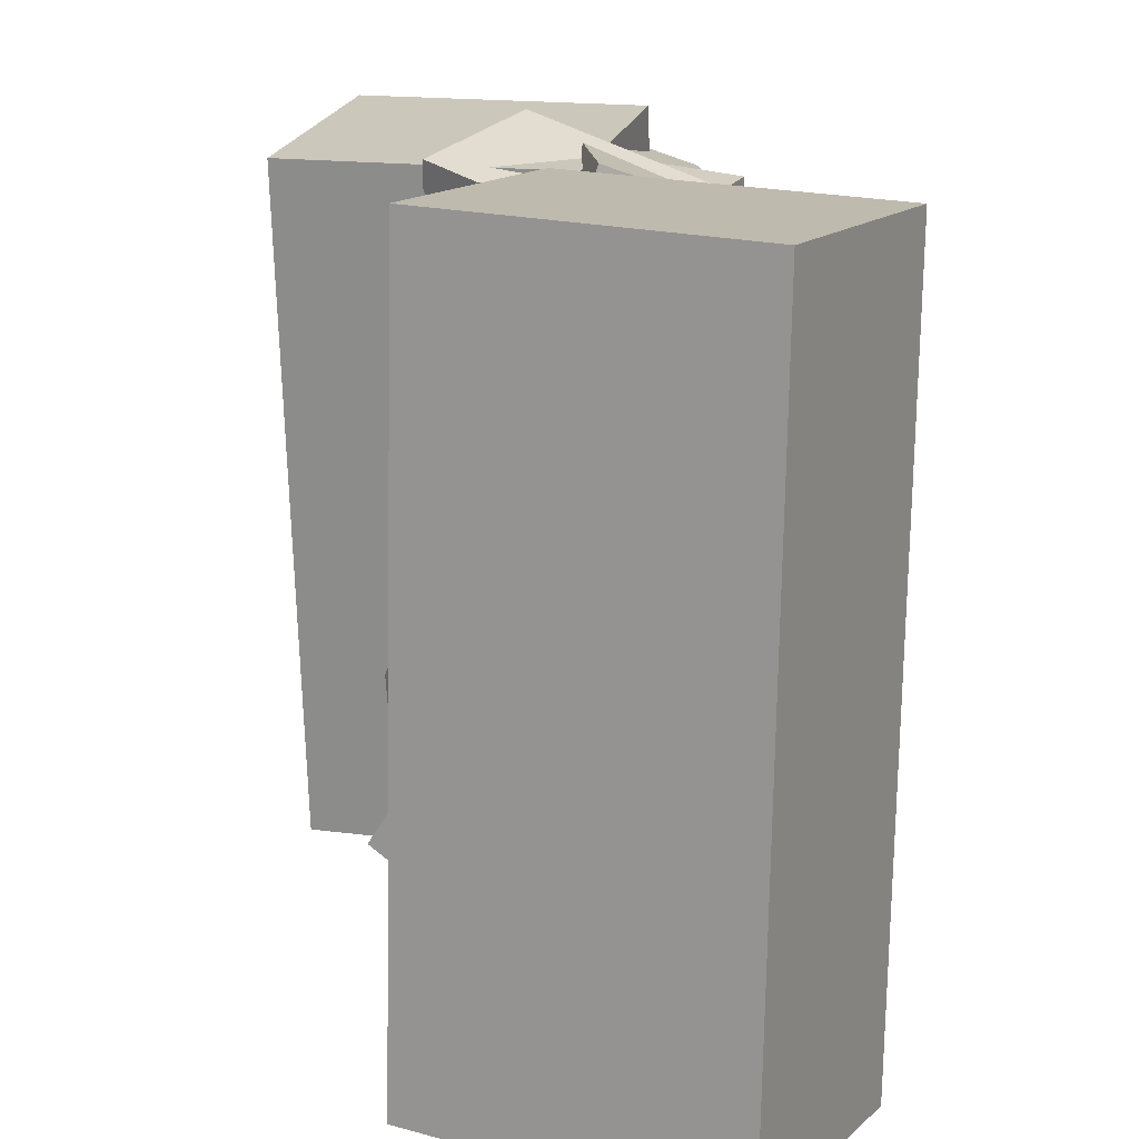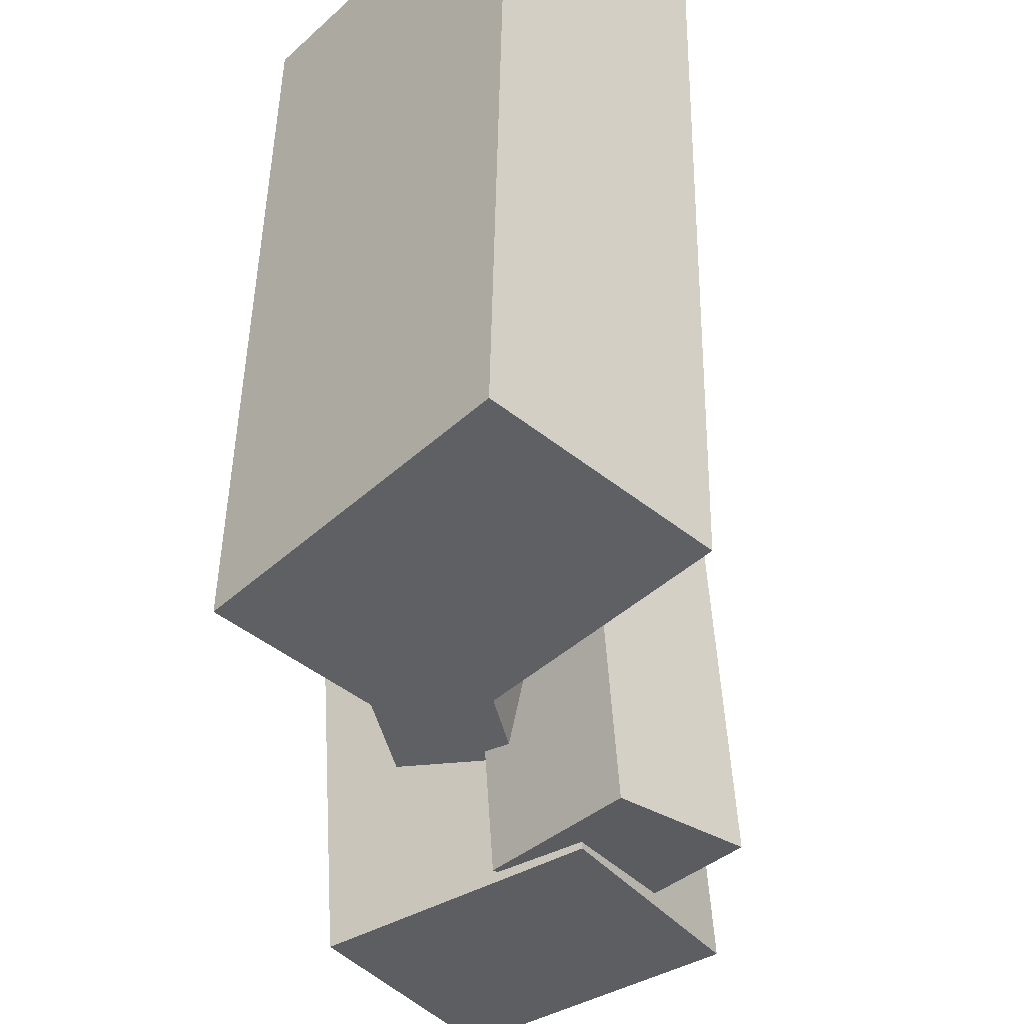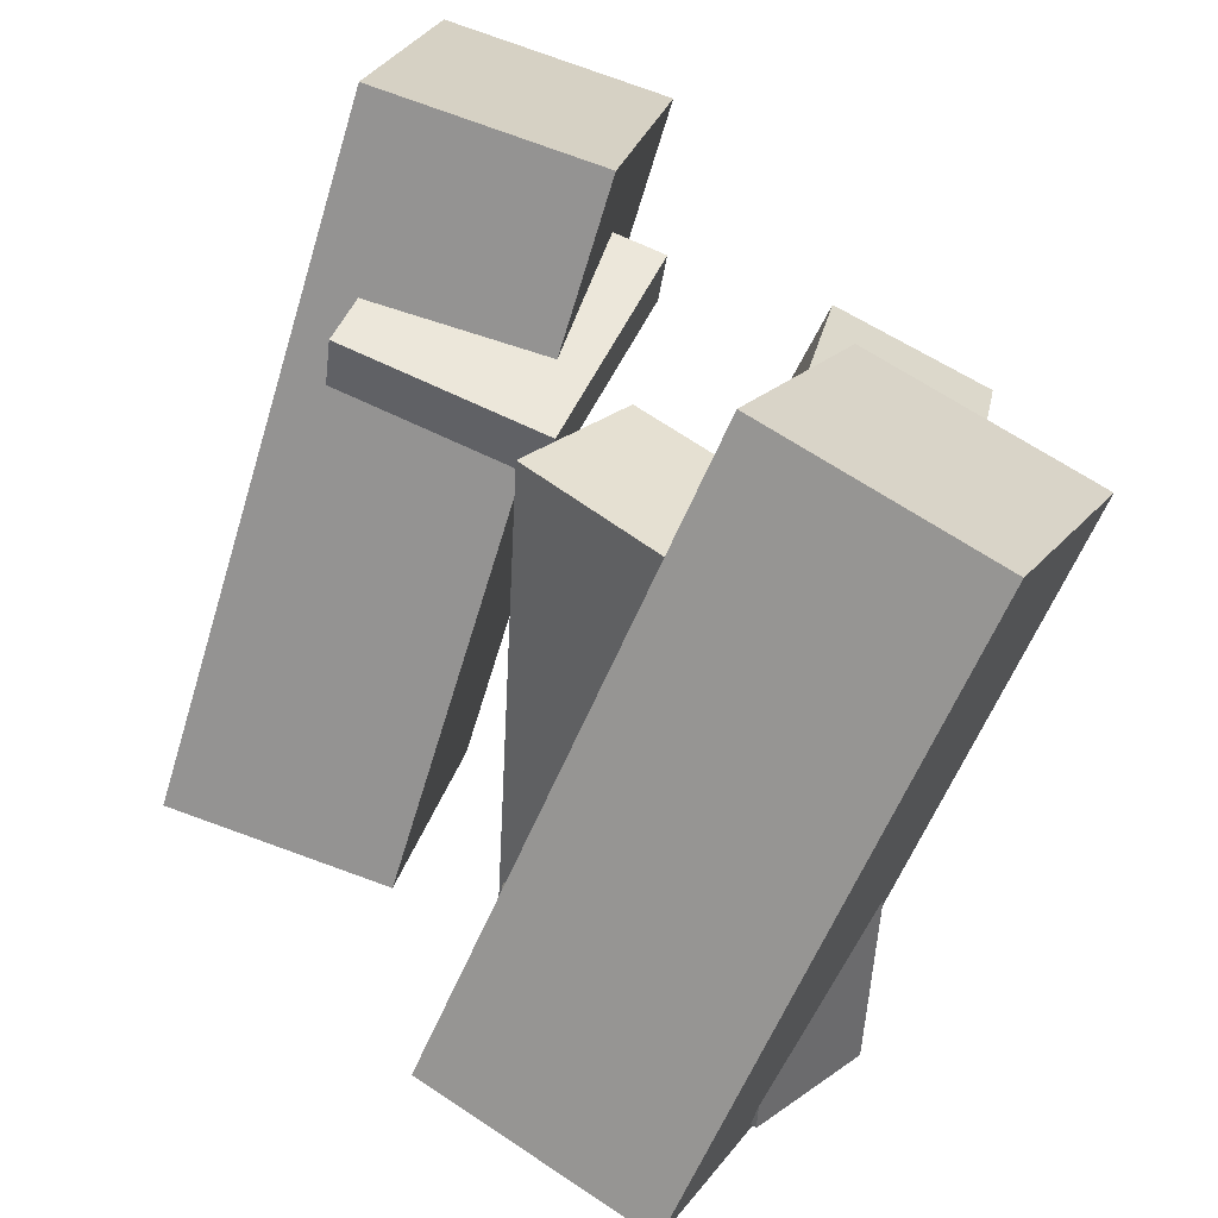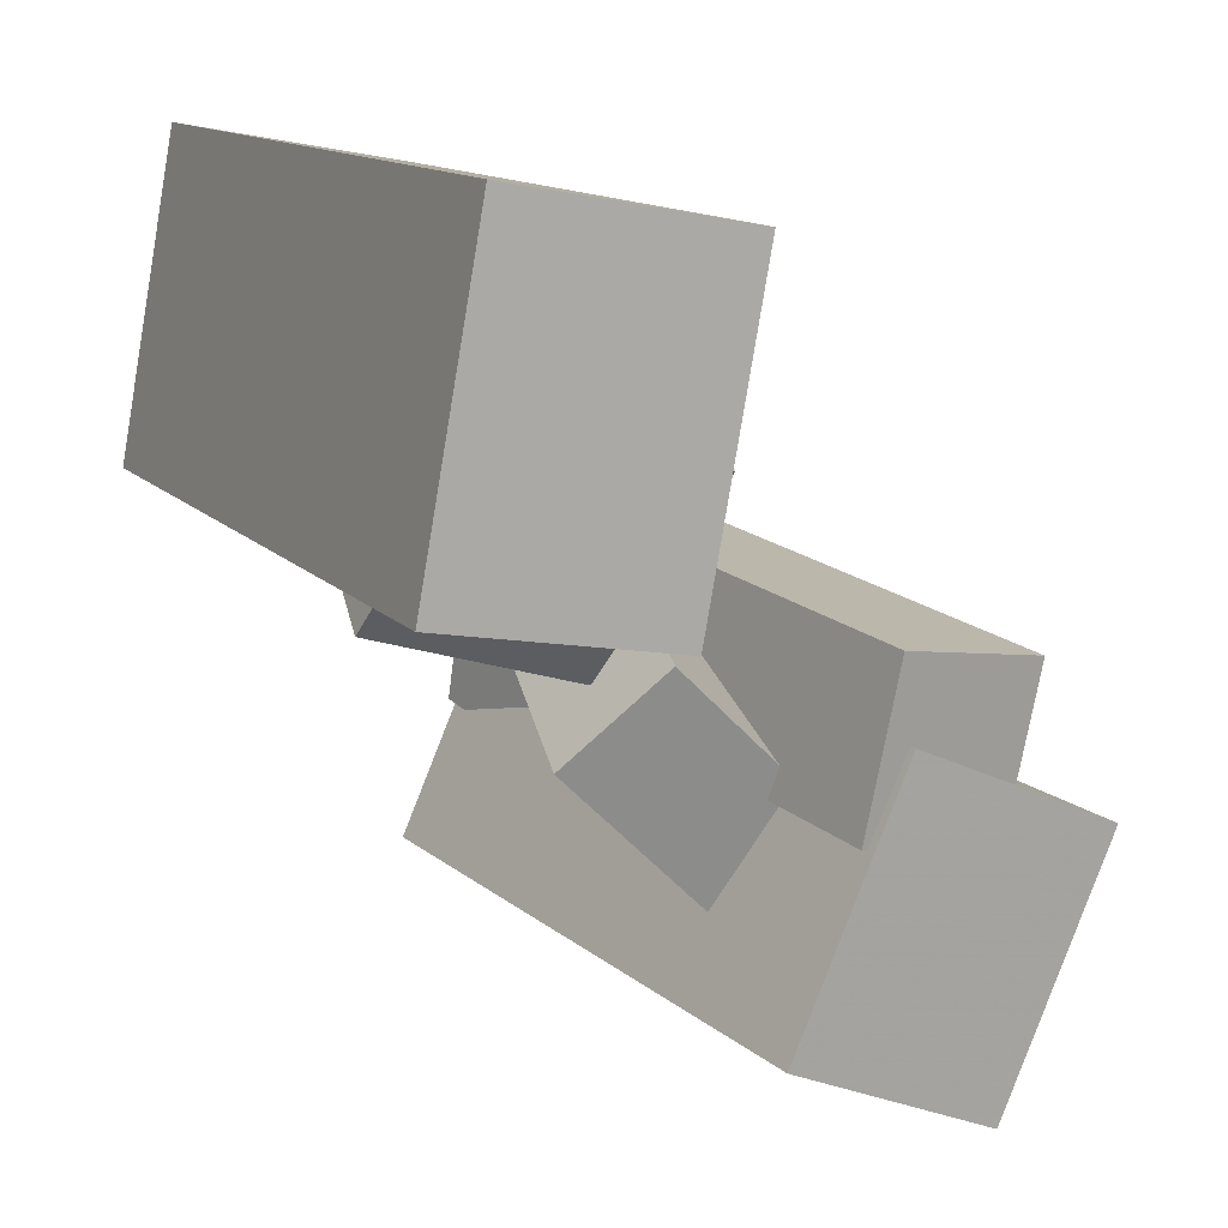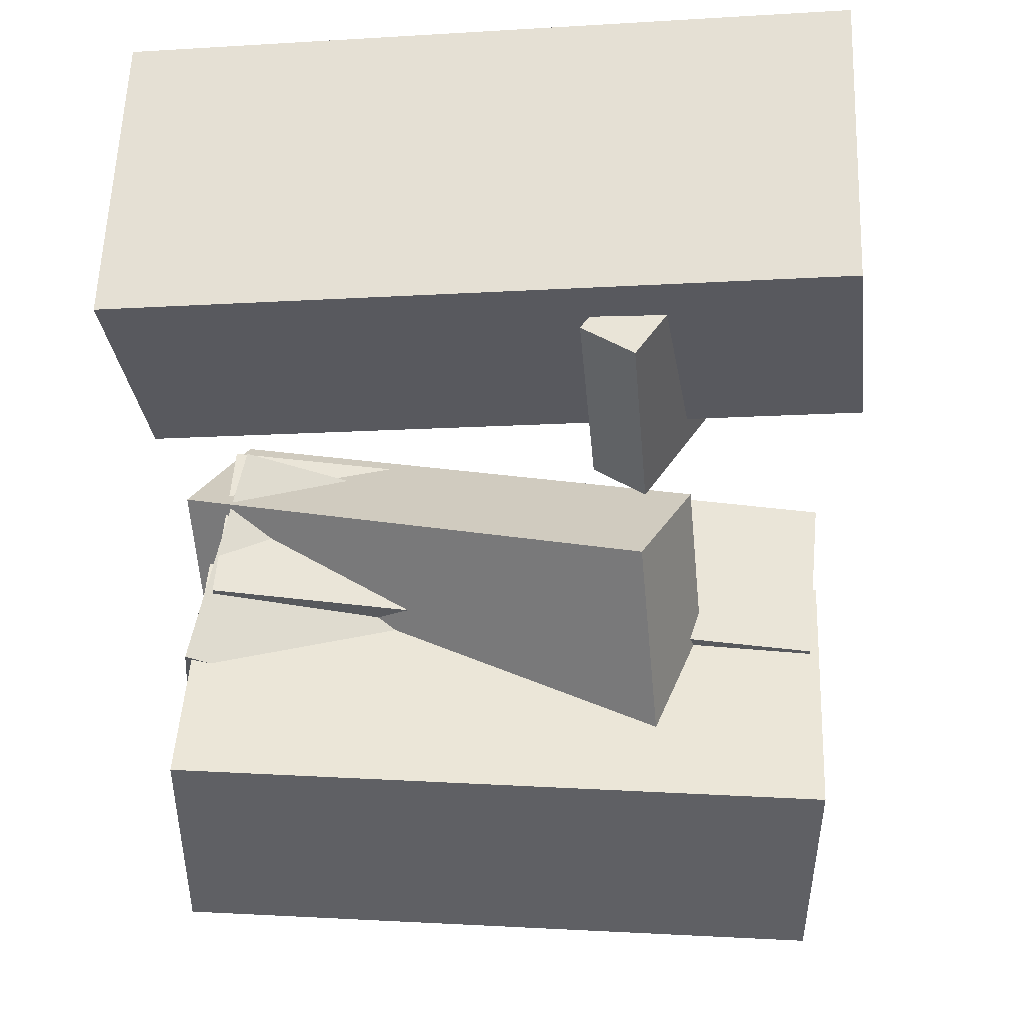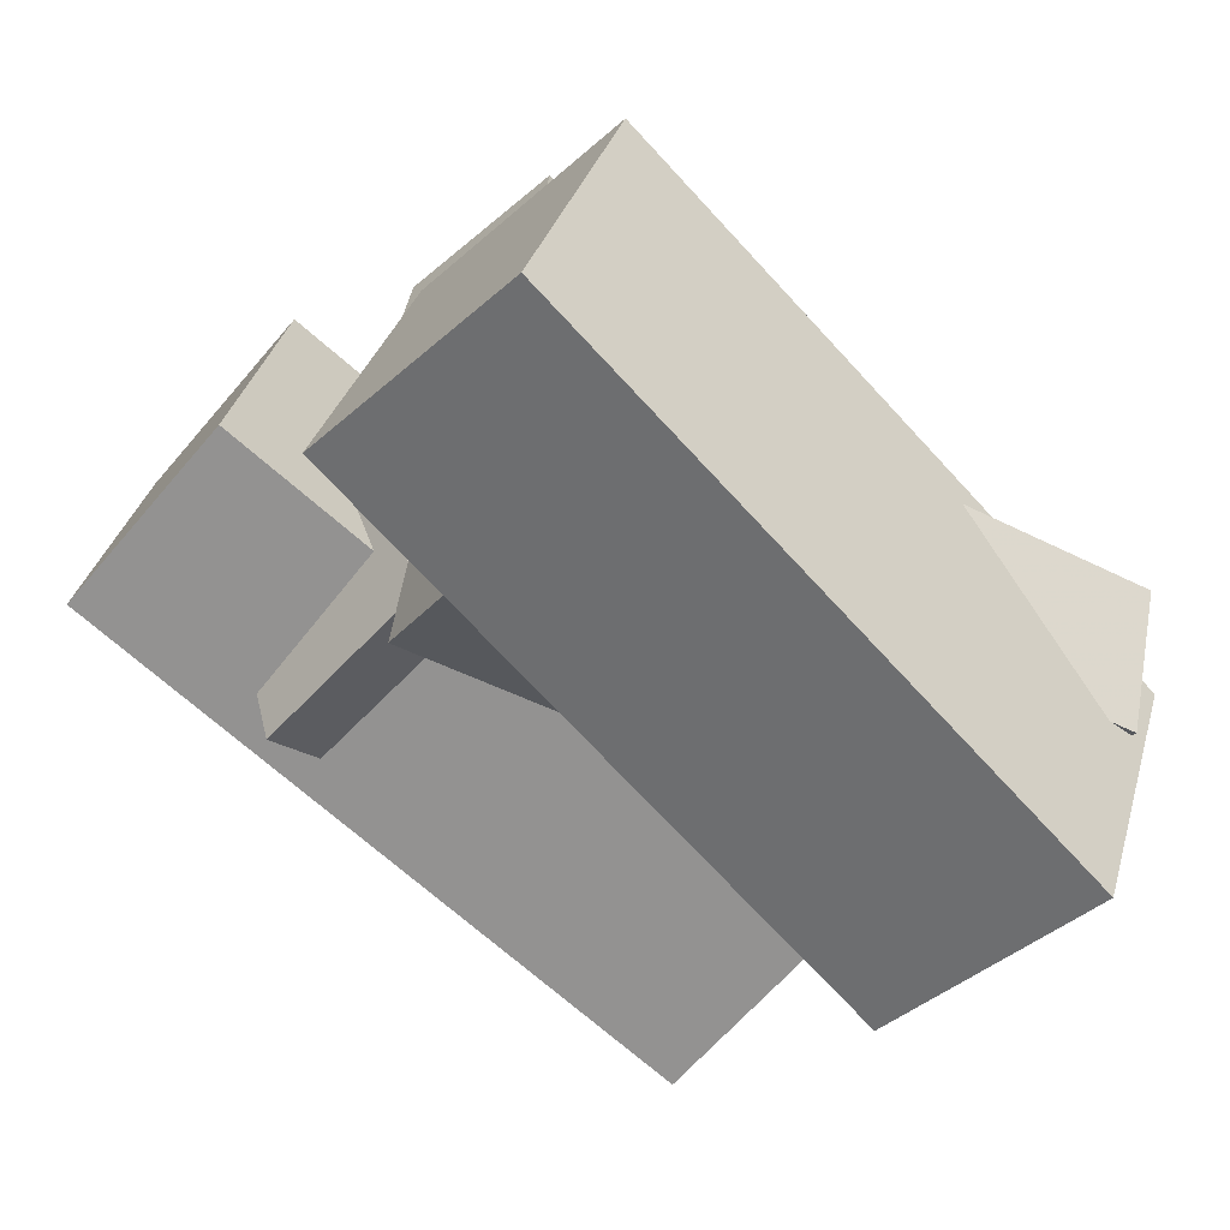
<metadata>
{"format":"obj","ext":"obj","renderer":"f3d","projection":"perspective","resolution":1024,"background":"white","views":[{"elev":15.5,"azim":-50.9,"up":"+Y"},{"elev":-44.5,"azim":-32.8,"up":"+Y"},{"elev":-66.7,"azim":-17.5,"up":"+Z"},{"elev":12.2,"azim":-26.4,"up":"+Z"},{"elev":-20.4,"azim":-83.1,"up":"+Z"},{"elev":-75.6,"azim":48.7,"up":"+Z"}]}
</metadata>
<code>
v 0.03301 -0.3426 -0.4289
v 0.173 -0.3444 -0.113
v -0.04961 0.4547 -0.3878
v 0.0904 0.453 -0.07187
v 0.3076 -0.3079 -0.5504
v 0.4476 -0.3097 -0.2344
v 0.225 0.4894 -0.5093
v 0.365 0.4877 -0.1934
f 1.0 7.0 5.0
f 1.0 3.0 7.0
f 1.0 4.0 3.0
f 1.0 2.0 4.0
f 3.0 8.0 7.0
f 3.0 4.0 8.0
f 5.0 7.0 8.0
f 5.0 8.0 6.0
f 1.0 5.0 6.0
f 1.0 6.0 2.0
f 2.0 6.0 8.0
f 2.0 8.0 4.0
v -0.3832 -0.4063 0.07254
v -0.3139 -0.4127 0.4612
v -0.373 0.4873 0.08541
v -0.3038 0.4809 0.4741
v -0.1023 -0.4088 0.02244
v -0.033 -0.4151 0.4111
v -0.09212 0.4848 0.03532
v -0.02286 0.4784 0.424
f 9.0 15.0 13.0
f 9.0 11.0 15.0
f 9.0 12.0 11.0
f 9.0 10.0 12.0
f 11.0 16.0 15.0
f 11.0 12.0 16.0
f 13.0 15.0 16.0
f 13.0 16.0 14.0
f 9.0 13.0 14.0
f 9.0 14.0 10.0
f 10.0 14.0 16.0
f 10.0 16.0 12.0
v 0.1206 0.02427 -0.3329
v 0.1288 -0.04419 -0.05362
v 0.01555 0.4605 -0.2229
v 0.02373 0.392 0.05638
v 0.2842 0.0625 -0.3283
v 0.2924 -0.005958 -0.04904
v 0.1791 0.4987 -0.2183
v 0.1873 0.4302 0.06096
f 17.0 23.0 21.0
f 17.0 19.0 23.0
f 17.0 20.0 19.0
f 17.0 18.0 20.0
f 19.0 24.0 23.0
f 19.0 20.0 24.0
f 21.0 23.0 24.0
f 21.0 24.0 22.0
f 17.0 21.0 22.0
f 17.0 22.0 18.0
f 18.0 22.0 24.0
f 18.0 24.0 20.0
v -0.123 -0.1348 -0.1544
v -0.01487 -0.191 -0.04212
v 0.03346 0.473 -0.001002
v 0.1416 0.4169 0.1113
v 0.1762 -0.1387 -0.4444
v 0.2843 -0.1948 -0.3321
v 0.3326 0.4692 -0.291
v 0.4407 0.413 -0.1787
f 25.0 31.0 29.0
f 25.0 27.0 31.0
f 25.0 28.0 27.0
f 25.0 26.0 28.0
f 27.0 32.0 31.0
f 27.0 28.0 32.0
f 29.0 31.0 32.0
f 29.0 32.0 30.0
f 25.0 29.0 30.0
f 25.0 30.0 26.0
f 26.0 30.0 32.0
f 26.0 32.0 28.0
v -0.3384 -0.1454 0.01115
v -0.2622 -0.3059 0.2475
v -0.3281 -0.08121 0.05143
v -0.252 -0.2416 0.2878
v -0.08344 -0.1379 -0.06591
v -0.007267 -0.2983 0.1705
v -0.07315 -0.0737 -0.02563
v 0.003016 -0.2341 0.2108
f 33.0 39.0 37.0
f 33.0 35.0 39.0
f 33.0 36.0 35.0
f 33.0 34.0 36.0
f 35.0 40.0 39.0
f 35.0 36.0 40.0
f 37.0 39.0 40.0
f 37.0 40.0 38.0
f 33.0 37.0 38.0
f 33.0 38.0 34.0
f 34.0 38.0 40.0
f 34.0 40.0 36.0
v 0.1196 -0.3331 -0.2134
v 0.1548 -0.3487 -0.01106
v 0.01167 0.4277 -0.136
v 0.04685 0.4121 0.06641
v 0.306 -0.3036 -0.2435
v 0.3411 -0.3192 -0.04117
v 0.198 0.4572 -0.1661
v 0.2332 0.4416 0.03629
f 41.0 47.0 45.0
f 41.0 43.0 47.0
f 41.0 44.0 43.0
f 41.0 42.0 44.0
f 43.0 48.0 47.0
f 43.0 44.0 48.0
f 45.0 47.0 48.0
f 45.0 48.0 46.0
f 41.0 45.0 46.0
f 41.0 46.0 42.0
f 42.0 46.0 48.0
f 42.0 48.0 44.0

</code>
